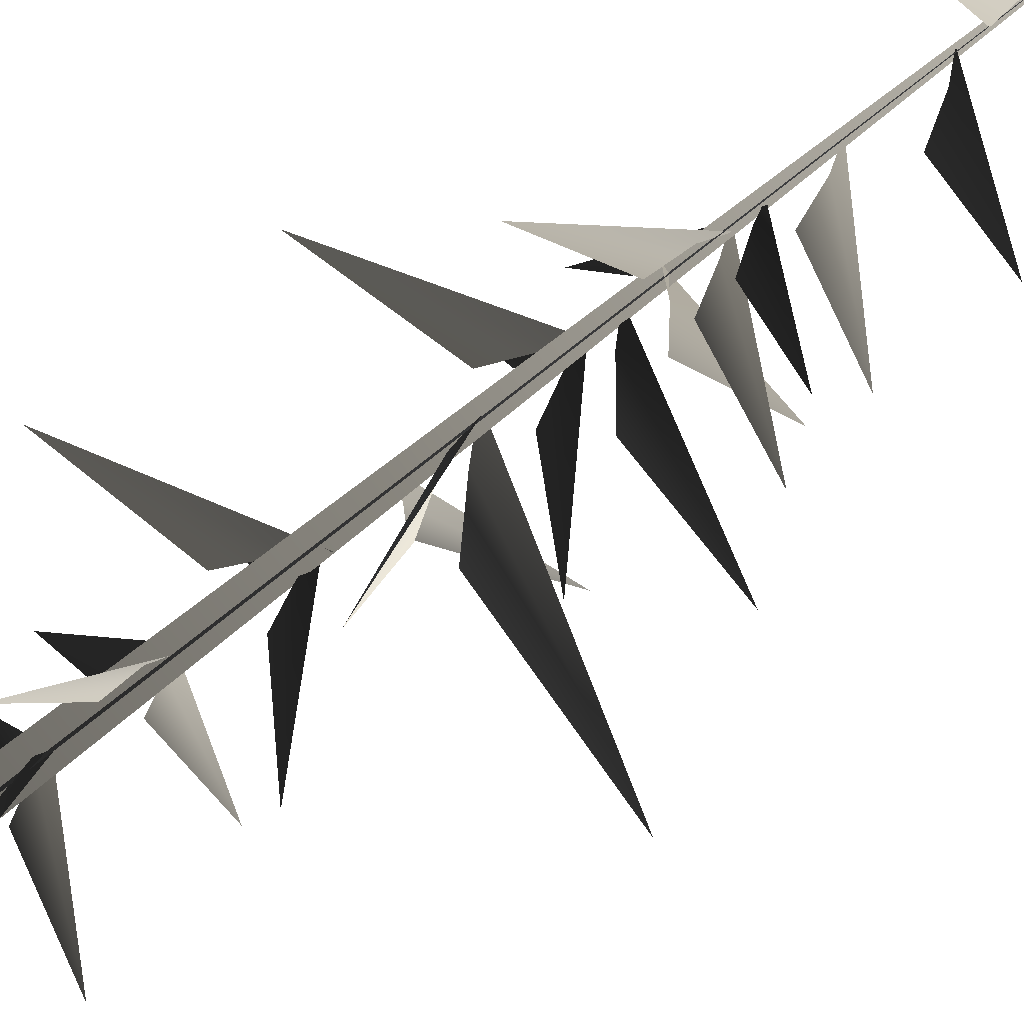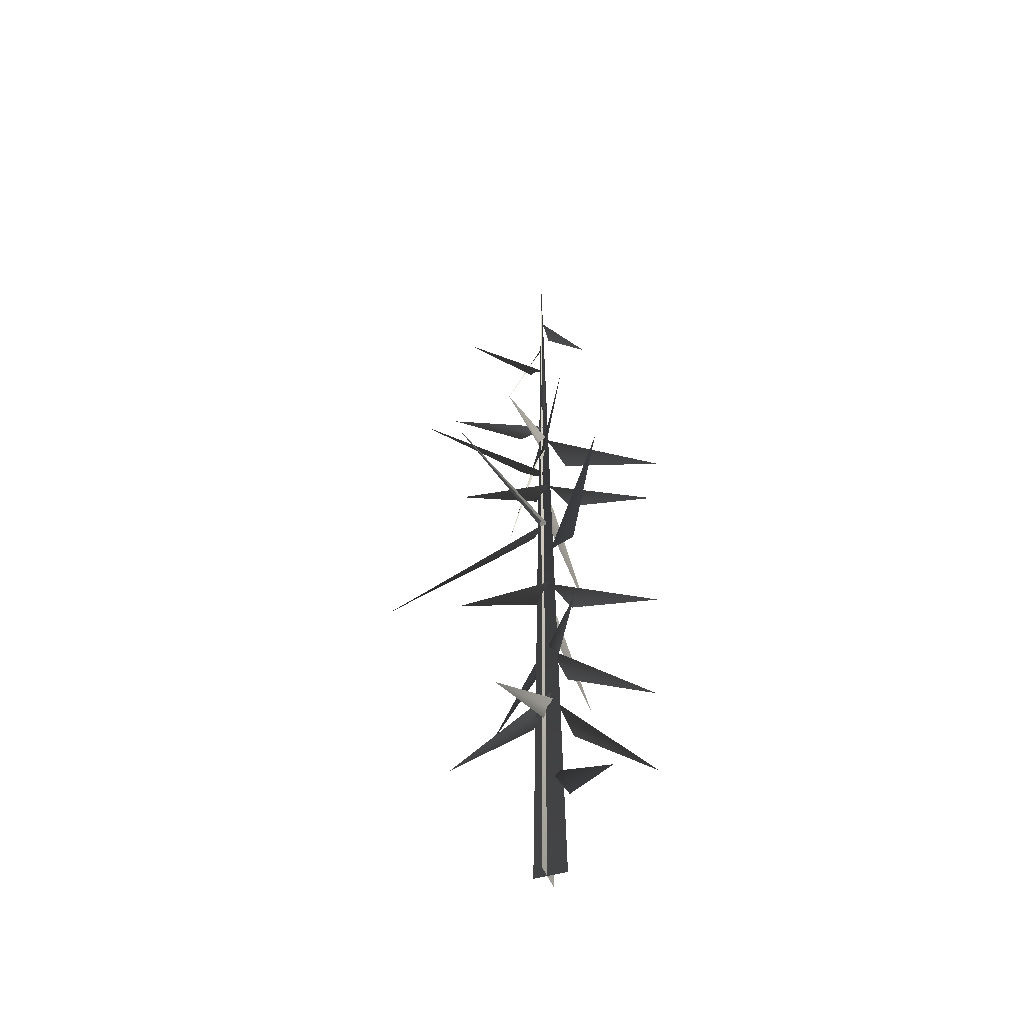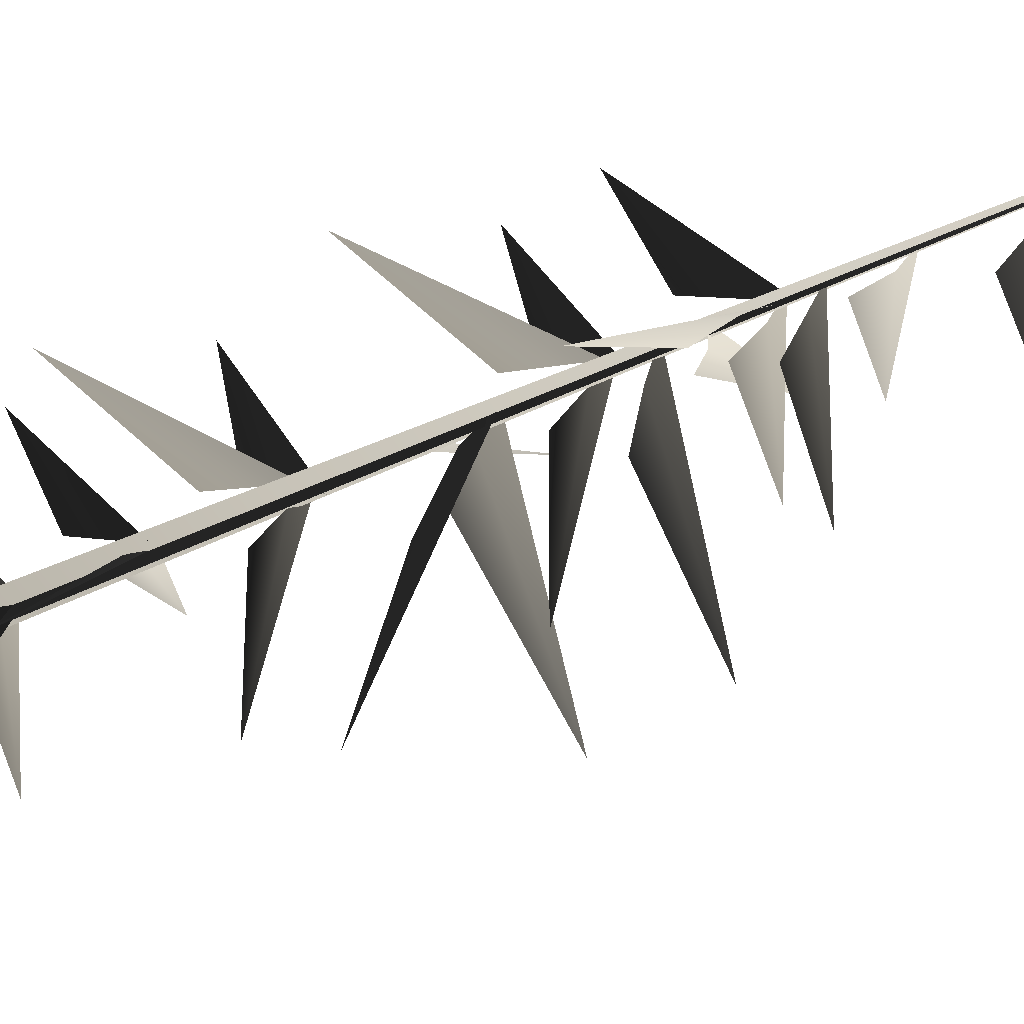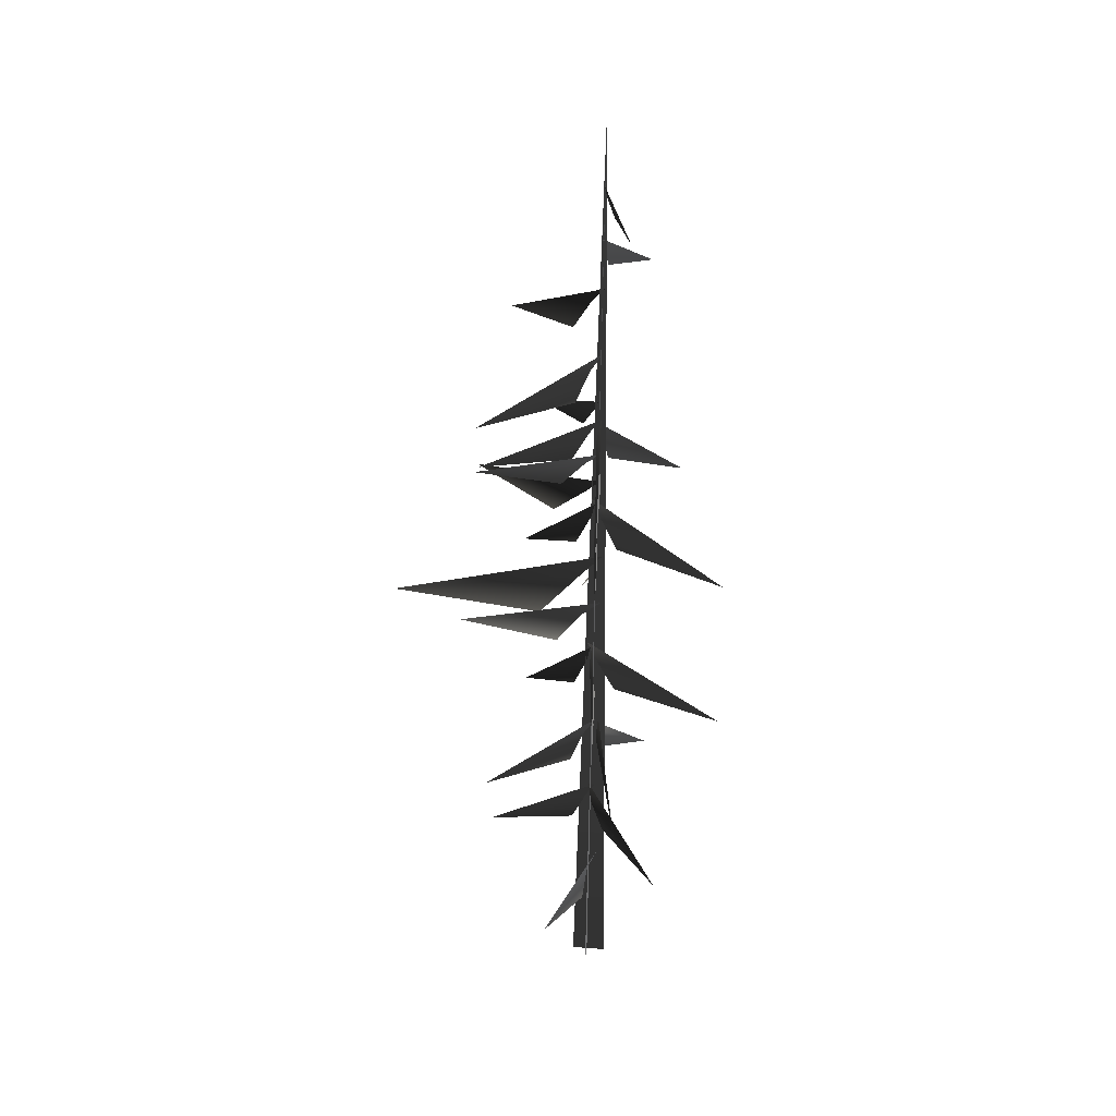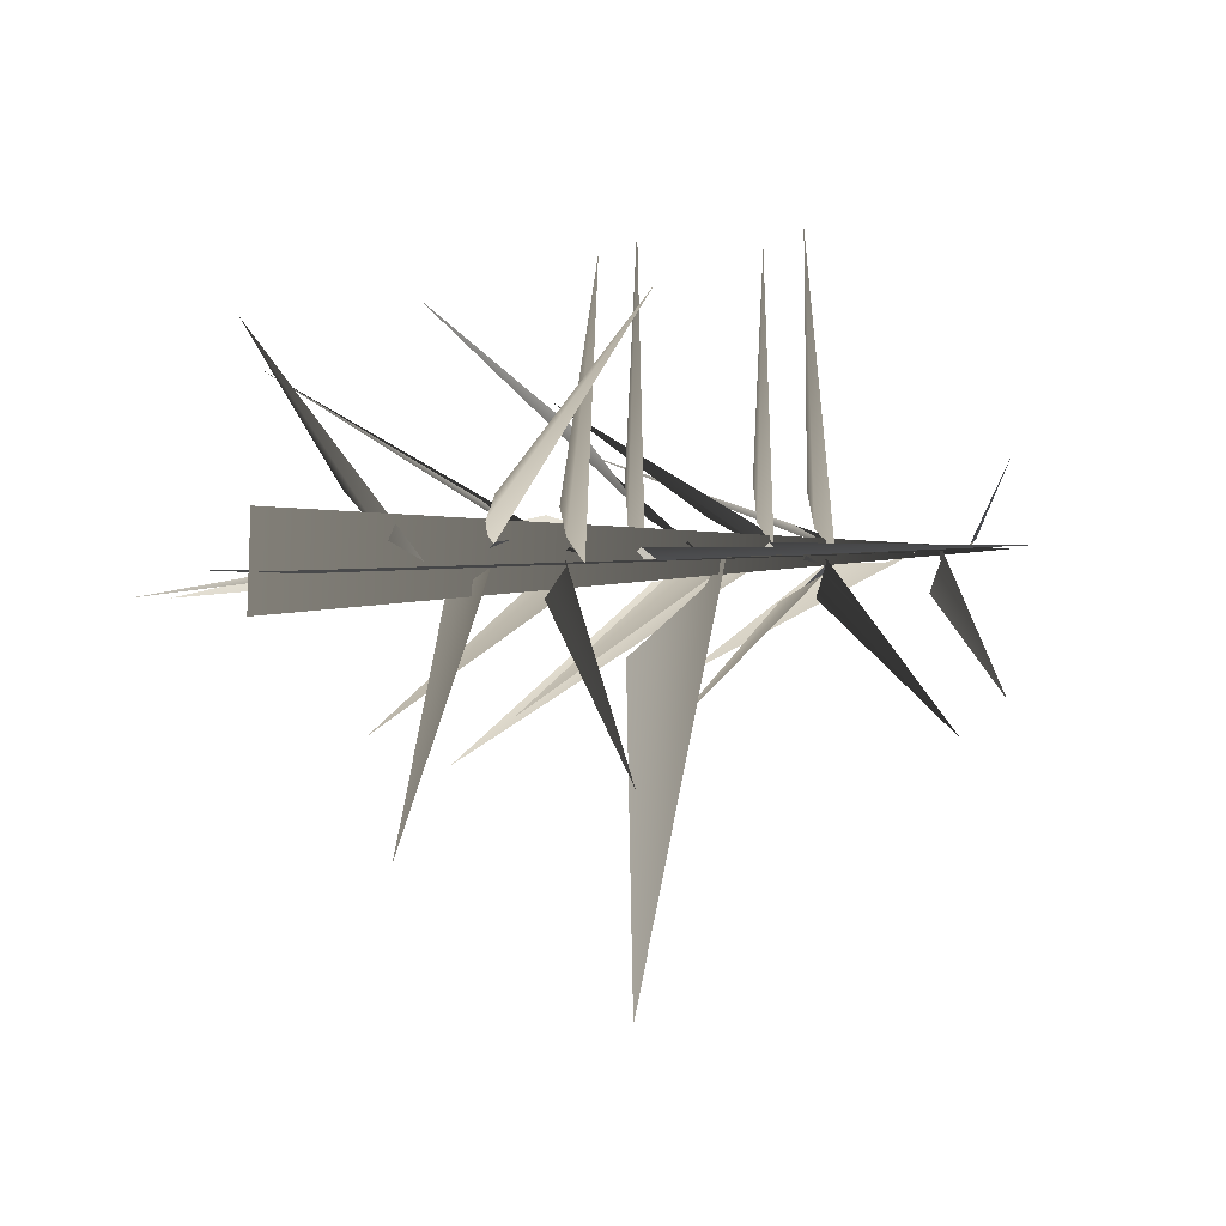
<metadata>
{"format":"obj","ext":"obj","renderer":"f3d","projection":"perspective","resolution":1024,"background":"white","views":[{"elev":-77.4,"azim":127.3,"up":"+Z"},{"elev":-47.2,"azim":-68.6,"up":"+Y"},{"elev":-47.8,"azim":116.9,"up":"+Z"},{"elev":26.4,"azim":8.0,"up":"+Y"},{"elev":1.1,"azim":17.9,"up":"+Z"}]}
</metadata>
<code>
v -0.9886 1.87 2.022
v -0.04145 2.739 0.192
v 0.1754 3.133 -0.009913
v -0.1296 2.017 0.5884
v 0.06088 5.014 0.3299
v -0.0406 5.411 0.05558
v 1.981 3.837 2.32
v 0.4006 4.296 0.5632
v 0.05844 5.162 -0.0777
v -0.01363 5.603 0.1318
v -0.2755 3.566 -2.602
v -0.09598 4.395 -0.3496
v -0.1547 7.074 0.1253
v 0.1511 7.447 0.02075
v -2.566 6.258 1.723
v -0.4861 6.428 0.5231
v 0.1438 6.999 -0.09008
v -0.007081 7.391 0.02216
v 1.259 5.592 -2.036
v 0.1633 6.329 -0.3765
v -0.1149 9.199 -0.03921
v -0.01338 9.653 0.1231
v -2.01 7.555 -1.693
v -0.4601 8.447 -0.08305
v -0.007235 9.327 0.2779
v 0.04387 9.717 -0.01884
v 0.4093 8.302 3.072
v 0.1829 8.64 0.7
v -0.04145 2.739 0.192
v -0.9886 1.87 2.022
v 0.1754 3.133 -0.009913
v -0.1296 2.017 0.5884
v 0.06088 5.014 0.3299
v 1.981 3.837 2.32
v -0.0406 5.411 0.05558
v 0.4006 4.296 0.5632
v 0.05844 5.162 -0.0777
v -0.2755 3.566 -2.602
v -0.01363 5.603 0.1318
v -0.09598 4.395 -0.3496
v -0.1547 7.074 0.1253
v -2.566 6.258 1.723
v 0.1511 7.447 0.02075
v -0.4861 6.428 0.5231
v 0.1438 6.999 -0.09008
v 1.259 5.592 -2.036
v -0.007081 7.391 0.02216
v 0.1633 6.329 -0.3765
v -0.1149 9.199 -0.03921
v -2.01 7.555 -1.693
v -0.01338 9.653 0.1231
v -0.4601 8.447 -0.08305
v -0.007235 9.327 0.2779
v 0.4093 8.302 3.072
v 0.04387 9.717 -0.01884
v 0.1829 8.64 0.7
v -0.7609 10.36 1.125
v -2.972 11.57 2.59
v -0.2411 10.71 0.3411
v 0.2145 10.93 0.02163
v -0.7609 10.36 1.125
v -0.2411 10.71 0.3411
v -2.972 11.57 2.59
v 0.2145 10.93 0.02163
v -0.09564 5.062 0.02499
v 0.1387 5.473 0.1635
v -2.79 3.783 -0.3425
v -0.485 4.333 0.07775
v 0.1549 6.976 0.1773
v 0.1947 7.401 -0.0691
v 0.94 5.513 2.682
v 0.3416 6.221 0.4609
v 0.1577 9.23 0.07541
v -0.1368 9.724 -0.05383
v 3.393 7.664 0.08664
v 0.6009 8.352 -0.04503
v -0.09564 5.062 0.02499
v -2.79 3.783 -0.3425
v 0.1387 5.473 0.1635
v -0.485 4.333 0.07775
v 0.1549 6.976 0.1773
v 0.94 5.513 2.682
v 0.1947 7.401 -0.0691
v 0.3416 6.221 0.4609
v 0.1577 9.23 0.07541
v 3.393 7.664 0.08664
v -0.1368 9.724 -0.05383
v 0.6009 8.352 -0.04503
v -0.4775 10.74 -1.029
v -0.1793 10.04 -4.581
v 0.05302 11.64 -0.3431
v 0.1226 12.25 0.07049
v -0.4775 10.74 -1.029
v 0.05302 11.64 -0.3431
v -0.1793 10.04 -4.581
v 0.1226 12.25 0.07049
v -0.3181 11.67 -0.008472
v 0.2608 12.28 0.04631
v -5.331 10.71 -0.4644
v -1.314 10.75 0.3803
v -0.3181 11.67 -0.008472
v -5.331 10.71 -0.4644
v 0.2608 12.28 0.04631
v -1.314 10.75 0.3803
v 0.02406 16.23 -0.2524
v 0.1419 16.53 0.03856
v -1.716 15.67 -2.118
v -0.3266 15.68 -0.5526
v -0.07612 17.31 -0.02763
v 0.2187 17.75 -0.05022
v -2.79 16.08 1.094
v -0.4231 16.57 0.2763
v 0.02406 16.23 -0.2524
v -1.716 15.67 -2.118
v 0.1419 16.53 0.03856
v -0.3266 15.68 -0.5526
v -0.07612 17.31 -0.02763
v -2.79 16.08 1.094
v 0.2187 17.75 -0.05022
v -0.4231 16.57 0.2763
v -0.2025 13.99 -0.1765
v 0.1883 14.4 0.09288
v -3.364 13.65 -2.273
v -1.038 13.37 -0.3174
v -0.2025 13.99 -0.1765
v -3.364 13.65 -2.273
v 0.1883 14.4 0.09288
v -1.038 13.37 -0.3174
v -0.06774 19.07 -0.1653
v 0.2588 19.42 -0.02303
v -2.255 18.39 -1.456
v -0.5306 18.37 -0.1467
v -0.06774 19.07 -0.1653
v -2.255 18.39 -1.456
v 0.2588 19.42 -0.02303
v -0.5306 18.37 -0.1467
v -0.1596 14.86 -0.03275
v 0.2876 15.06 -0.1312
v -2.729 15.14 1.599
v -0.7543 14.4 0.3555
v -0.1596 14.86 -0.03275
v -2.729 15.14 1.599
v 0.2876 15.06 -0.1312
v -0.7543 14.4 0.3555
v -0.04378 13.34 -0.01565
v 0.08035 13.79 0.1508
v -2.022 11.81 -1.679
v -0.4254 12.61 -0.06562
v 0.07096 13.46 0.3024
v 0.1402 13.85 0.009228
v 0.4449 12.39 3.085
v 0.2286 12.77 0.7171
v -0.04378 13.34 -0.01565
v -2.022 11.81 -1.679
v 0.08035 13.79 0.1508
v -0.4254 12.61 -0.06562
v 0.07096 13.46 0.3024
v 0.4449 12.39 3.085
v 0.1402 13.85 0.009228
v 0.2286 12.77 0.7171
v 0.2303 13.36 0.09836
v -0.03993 13.87 -0.02509
v 3.385 11.64 0.08357
v 0.6298 12.46 -0.03206
v 0.2303 13.36 0.09836
v 3.385 11.64 0.08357
v -0.03993 13.87 -0.02509
v 0.6298 12.46 -0.03206
v 0.2361 15.54 -0.1274
v 0.05769 15.98 -0.02121
v 2.096 14 -1.922
v 0.3254 14.8 -0.5017
v -0.09213 15.66 -0.04631
v 0.1922 16.05 0.05306
v -2.899 14.58 0.03674
v -0.521 14.96 0.06739
v 0.2361 15.54 -0.1274
v 2.096 14 -1.922
v 0.05769 15.98 -0.02121
v 0.3254 14.8 -0.5017
v -0.09213 15.66 -0.04631
v -2.899 14.58 0.03674
v 0.1922 16.05 0.05306
v -0.521 14.96 0.06739
v 0.1048 15.53 0.2382
v 0.1981 16.04 -0.04255
v 0.4747 13.79 3.365
v 0.2773 14.63 0.6169
v 0.1048 15.53 0.2382
v 0.4747 13.79 3.365
v 0.1981 16.04 -0.04255
v 0.2773 14.63 0.6169
v 0.2625 19.86 -0.5208
v 1.23 19.66 -1.722
v 0.2621 20.38 -0.1572
v 0.1858 20.67 0.03213
v 0.2625 19.86 -0.5208
v 0.2621 20.38 -0.1572
v 1.23 19.66 -1.722
v 0.1858 20.67 0.03213
v 0.4766 21.23 0.09621
v 1.006 20.87 1.111
v 0.2918 21.67 0.03162
v 0.2209 21.93 -0.05454
v 0.4766 21.23 0.09621
v 0.2918 21.67 0.03162
v 1.006 20.87 1.111
v 0.2209 21.93 -0.05454
v -0.08018 -0.2054 -0.4107
v 0.2618 23.89 -0.03482
v -0.04637 -0.2107 0.4553
v 0.4119 -0.2054 -0.07356
v 0.2618 23.89 -0.03482
v -0.4545 -0.2107 -0.05369
v -0.08018 -0.2054 -0.4107
v -0.04637 -0.2107 0.4553
v 0.2618 23.89 -0.03482
v 0.4119 -0.2054 -0.07356
v -0.4545 -0.2107 -0.05369
v 0.2618 23.89 -0.03482
g MEP_Con_01_h_LOD_01(Clone)_14809_452
f 1 3 2
f 4 1 2
f 5 7 6
f 8 7 5
f 9 11 10
f 12 11 9
f 13 15 14
f 16 15 13
f 17 19 18
f 20 19 17
f 21 23 22
f 24 23 21
f 25 27 26
f 28 27 25
f 29 31 30
f 32 29 30
f 33 35 34
f 36 33 34
f 37 39 38
f 40 37 38
f 41 43 42
f 44 41 42
f 45 47 46
f 48 45 46
f 49 51 50
f 52 49 50
f 53 55 54
f 56 53 54
f 57 59 58
f 59 60 58
f 61 63 62
f 62 63 64
f 65 67 66
f 68 67 65
f 69 71 70
f 72 71 69
f 73 75 74
f 76 75 73
f 77 79 78
f 80 77 78
f 81 83 82
f 84 81 82
f 85 87 86
f 88 85 86
f 89 91 90
f 91 92 90
f 93 95 94
f 94 95 96
f 97 99 98
f 100 99 97
f 101 103 102
f 104 101 102
f 105 107 106
f 108 107 105
f 109 111 110
f 112 111 109
f 113 115 114
f 116 113 114
f 117 119 118
f 120 117 118
f 121 123 122
f 124 123 121
f 125 127 126
f 128 125 126
f 129 131 130
f 132 131 129
f 133 135 134
f 136 133 134
f 137 139 138
f 140 139 137
f 141 143 142
f 144 141 142
f 145 147 146
f 148 147 145
f 149 151 150
f 152 151 149
f 153 155 154
f 156 153 154
f 157 159 158
f 160 157 158
f 161 163 162
f 164 163 161
f 165 167 166
f 168 165 166
f 169 171 170
f 172 171 169
f 173 175 174
f 176 175 173
f 177 179 178
f 180 177 178
f 181 183 182
f 184 181 182
f 185 187 186
f 188 187 185
f 189 191 190
f 192 189 190
f 193 195 194
f 195 196 194
f 197 199 198
f 198 199 200
f 201 203 202
f 203 204 202
f 205 207 206
f 206 207 208
f 209 211 210
f 212 214 213
f 215 217 216
f 218 220 219

</code>
